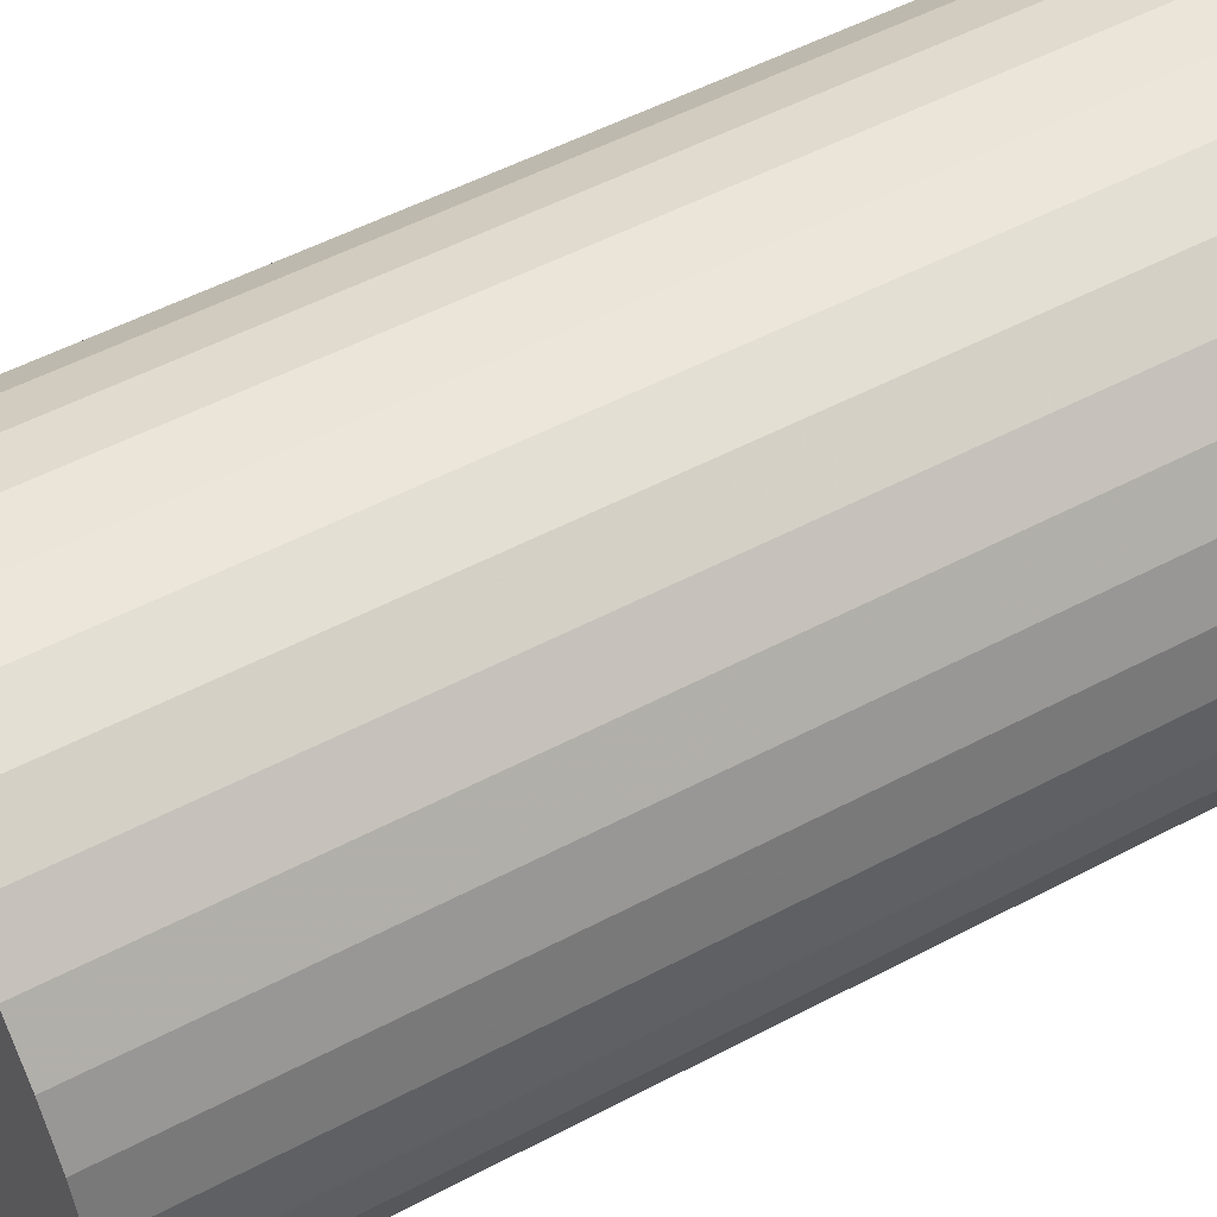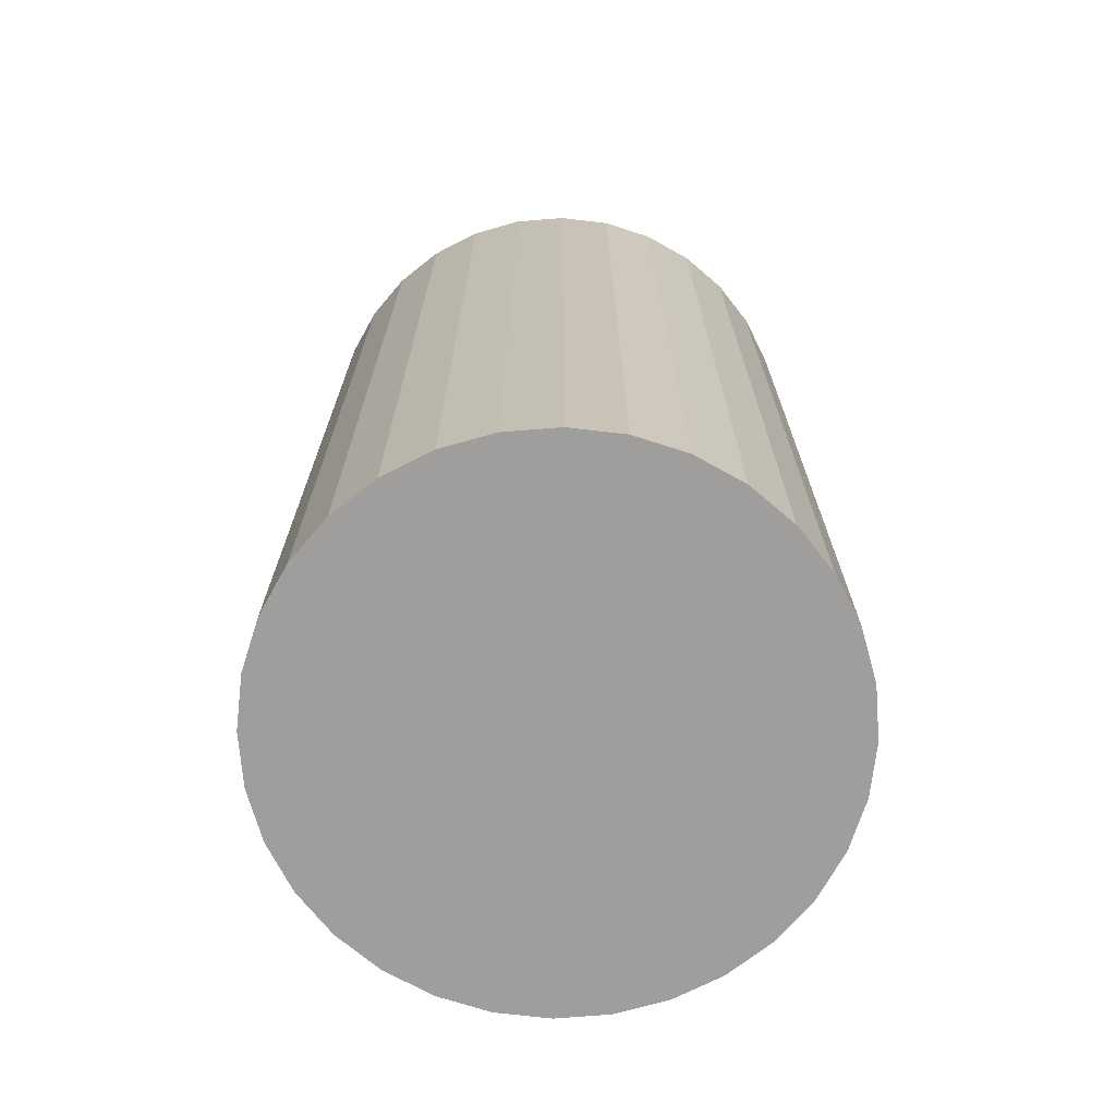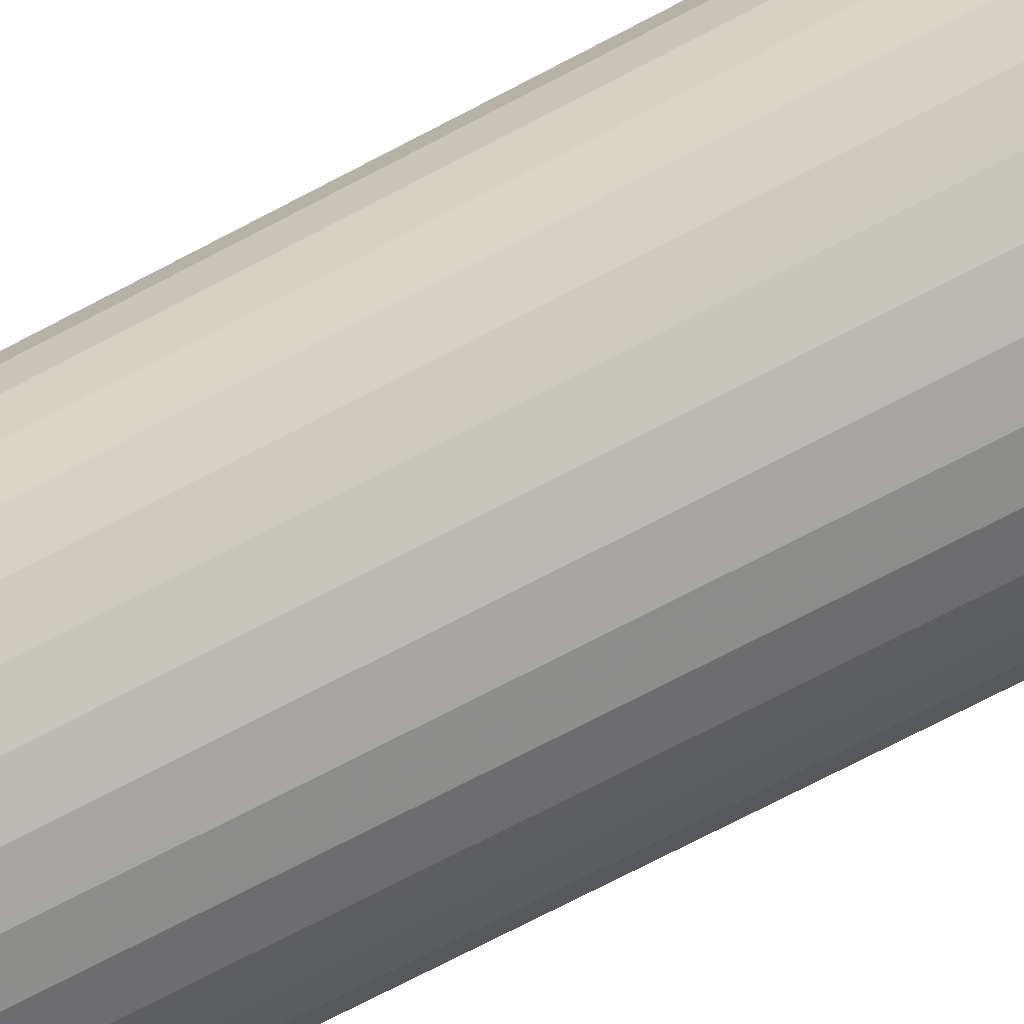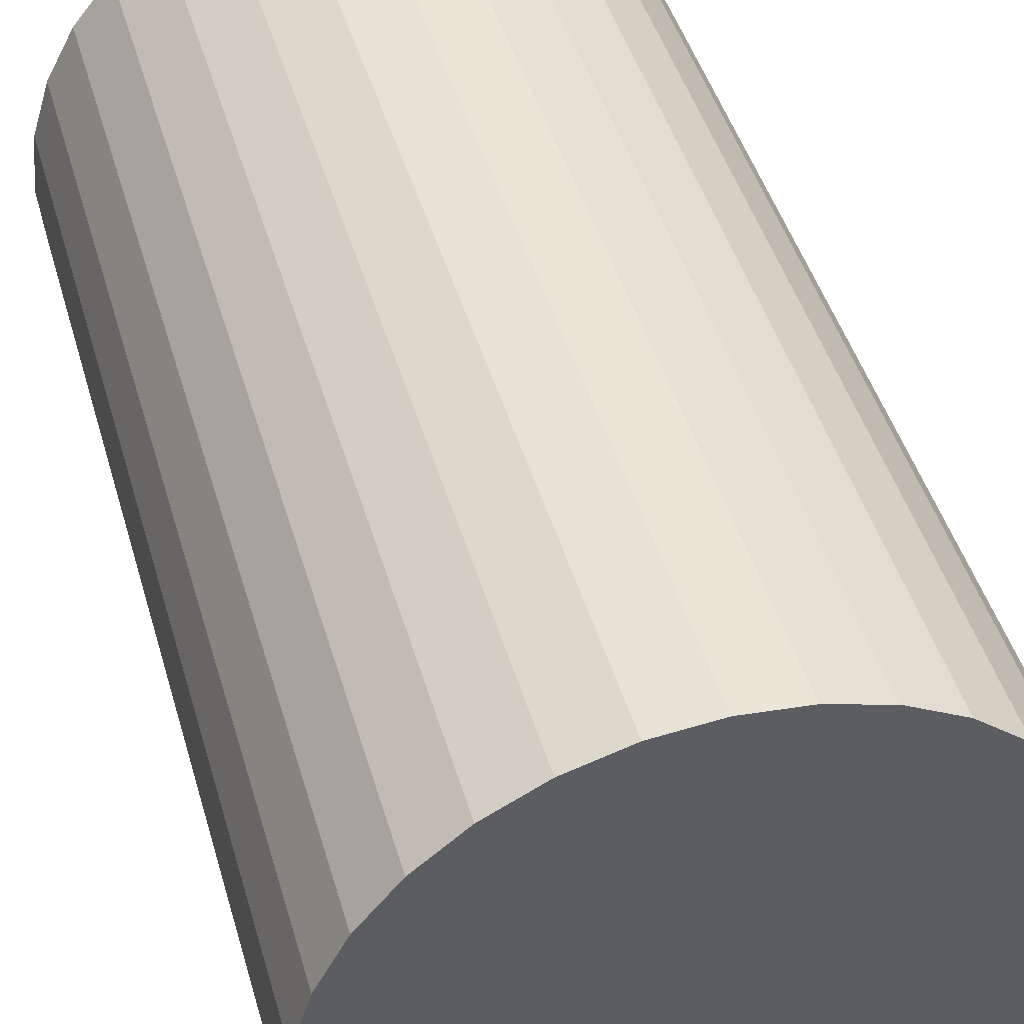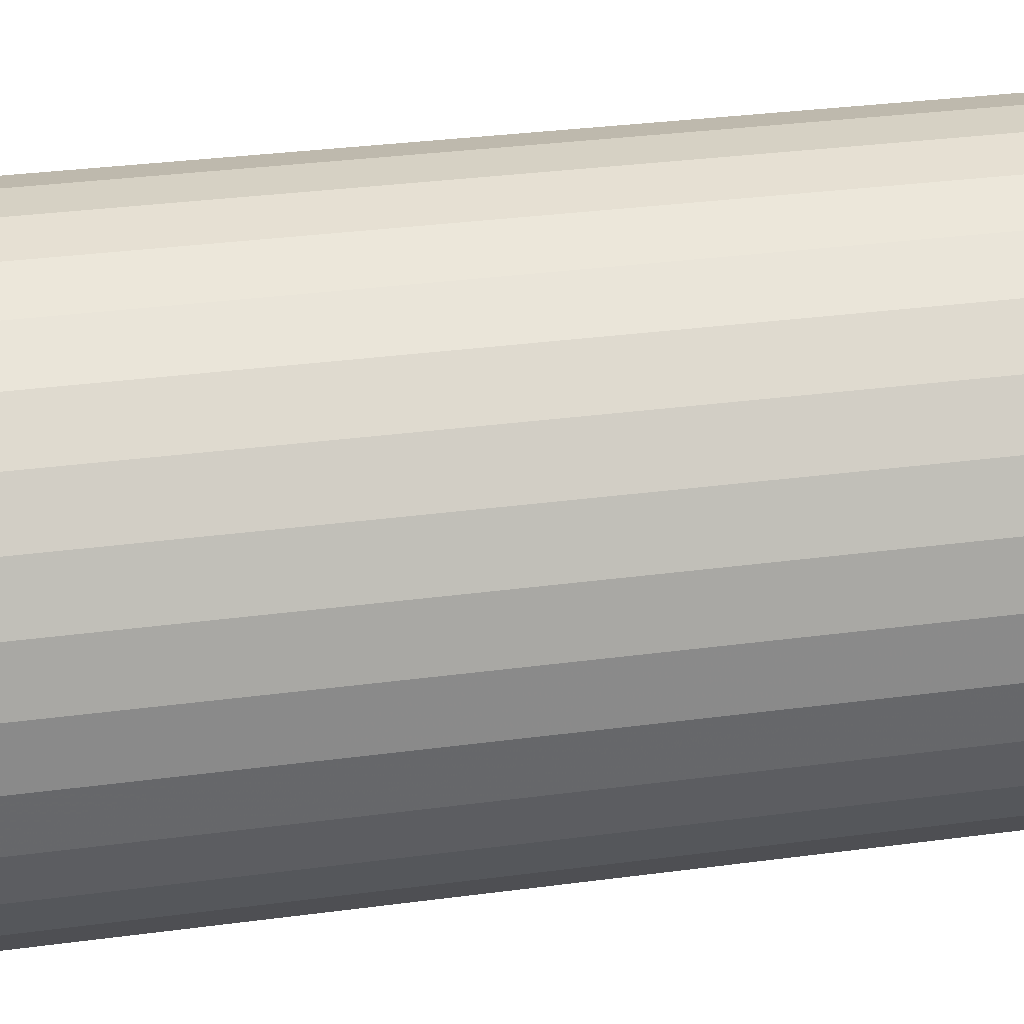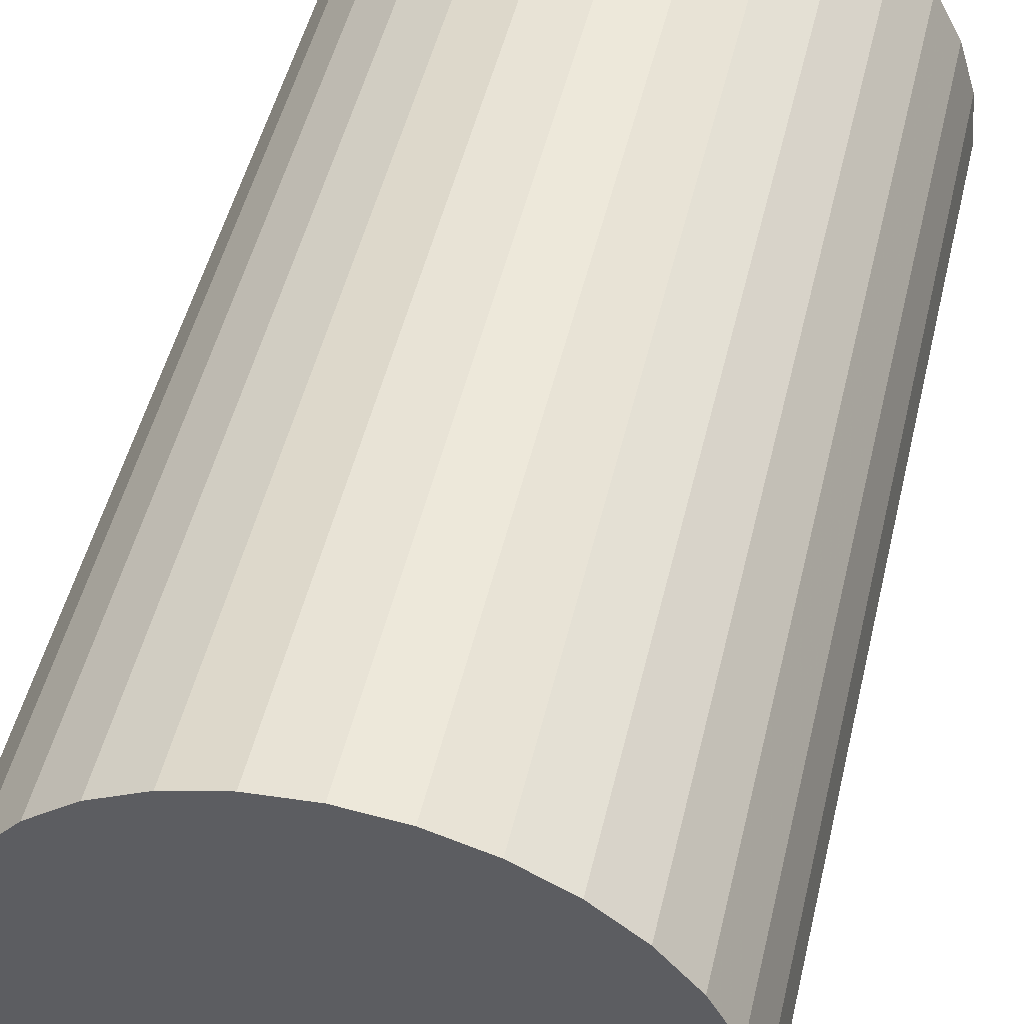
<metadata>
{"format":"obj","ext":"obj","renderer":"f3d","projection":"perspective","resolution":1024,"background":"white","views":[{"elev":53.0,"azim":-119.5,"up":"+Y"},{"elev":-71.0,"azim":122.7,"up":"+Z"},{"elev":-79.1,"azim":-63.0,"up":"+Y"},{"elev":44.0,"azim":-15.5,"up":"+Y"},{"elev":32.5,"azim":79.5,"up":"+Y"},{"elev":49.3,"azim":-166.8,"up":"+Y"}]}
</metadata>
<code>
v 0 0 -0.02808
v 0.01642 0 -0.02808
v 0.01642 0 0.02808
v 0 0 0.02808
v 0.01611 0.003204 -0.02808
v 0.01611 0.003204 0.02808
v 0.01517 0.006284 -0.02808
v 0.01517 0.006284 0.02808
v 0.01365 0.009123 -0.02808
v 0.01365 0.009123 0.02808
v 0.01161 0.01161 -0.02808
v 0.01161 0.01161 0.02808
v 0.009123 0.01365 -0.02808
v 0.009123 0.01365 0.02808
v 0.006284 0.01517 -0.02808
v 0.006284 0.01517 0.02808
v 0.003204 0.01611 -0.02808
v 0.003204 0.01611 0.02808
v 0 0.01642 -0.02808
v 0 0.01642 0.02808
v -0.003204 0.01611 -0.02808
v -0.003204 0.01611 0.02808
v -0.006284 0.01517 -0.02808
v -0.006284 0.01517 0.02808
v -0.009123 0.01365 -0.02808
v -0.009123 0.01365 0.02808
v -0.01161 0.01161 -0.02808
v -0.01161 0.01161 0.02808
v -0.01365 0.009123 -0.02808
v -0.01365 0.009123 0.02808
v -0.01517 0.006284 -0.02808
v -0.01517 0.006284 0.02808
v -0.01611 0.003204 -0.02808
v -0.01611 0.003204 0.02808
v -0.01642 0 -0.02808
v -0.01642 0 0.02808
v -0.01611 -0.003204 -0.02808
v -0.01611 -0.003204 0.02808
v -0.01517 -0.006284 -0.02808
v -0.01517 -0.006284 0.02808
v -0.01365 -0.009123 -0.02808
v -0.01365 -0.009123 0.02808
v -0.01161 -0.01161 -0.02808
v -0.01161 -0.01161 0.02808
v -0.009123 -0.01365 -0.02808
v -0.009123 -0.01365 0.02808
v -0.006284 -0.01517 -0.02808
v -0.006284 -0.01517 0.02808
v -0.003204 -0.01611 -0.02808
v -0.003204 -0.01611 0.02808
v -0 -0.01642 -0.02808
v -0 -0.01642 0.02808
v 0.003204 -0.01611 -0.02808
v 0.003204 -0.01611 0.02808
v 0.006284 -0.01517 -0.02808
v 0.006284 -0.01517 0.02808
v 0.009123 -0.01365 -0.02808
v 0.009123 -0.01365 0.02808
v 0.01161 -0.01161 -0.02808
v 0.01161 -0.01161 0.02808
v 0.01365 -0.009123 -0.02808
v 0.01365 -0.009123 0.02808
v 0.01517 -0.006284 -0.02808
v 0.01517 -0.006284 0.02808
v 0.01611 -0.003204 -0.02808
v 0.01611 -0.003204 0.02808
f 2 1 5
f 2 5 3
f 3 5 6
f 3 6 4
f 5 1 7
f 5 7 6
f 6 7 8
f 6 8 4
f 7 1 9
f 7 9 8
f 8 9 10
f 8 10 4
f 9 1 11
f 9 11 10
f 10 11 12
f 10 12 4
f 11 1 13
f 11 13 12
f 12 13 14
f 12 14 4
f 13 1 15
f 13 15 14
f 14 15 16
f 14 16 4
f 15 1 17
f 15 17 16
f 16 17 18
f 16 18 4
f 17 1 19
f 17 19 18
f 18 19 20
f 18 20 4
f 19 1 21
f 19 21 20
f 20 21 22
f 20 22 4
f 21 1 23
f 21 23 22
f 22 23 24
f 22 24 4
f 23 1 25
f 23 25 24
f 24 25 26
f 24 26 4
f 25 1 27
f 25 27 26
f 26 27 28
f 26 28 4
f 27 1 29
f 27 29 28
f 28 29 30
f 28 30 4
f 29 1 31
f 29 31 30
f 30 31 32
f 30 32 4
f 31 1 33
f 31 33 32
f 32 33 34
f 32 34 4
f 33 1 35
f 33 35 34
f 34 35 36
f 34 36 4
f 35 1 37
f 35 37 36
f 36 37 38
f 36 38 4
f 37 1 39
f 37 39 38
f 38 39 40
f 38 40 4
f 39 1 41
f 39 41 40
f 40 41 42
f 40 42 4
f 41 1 43
f 41 43 42
f 42 43 44
f 42 44 4
f 43 1 45
f 43 45 44
f 44 45 46
f 44 46 4
f 45 1 47
f 45 47 46
f 46 47 48
f 46 48 4
f 47 1 49
f 47 49 48
f 48 49 50
f 48 50 4
f 49 1 51
f 49 51 50
f 50 51 52
f 50 52 4
f 51 1 53
f 51 53 52
f 52 53 54
f 52 54 4
f 53 1 55
f 53 55 54
f 54 55 56
f 54 56 4
f 55 1 57
f 55 57 56
f 56 57 58
f 56 58 4
f 57 1 59
f 57 59 58
f 58 59 60
f 58 60 4
f 59 1 61
f 59 61 60
f 60 61 62
f 60 62 4
f 61 1 63
f 61 63 62
f 62 63 64
f 62 64 4
f 63 1 65
f 63 65 64
f 64 65 66
f 64 66 4
f 65 1 2
f 65 2 66
f 66 2 3
f 66 3 4

</code>
